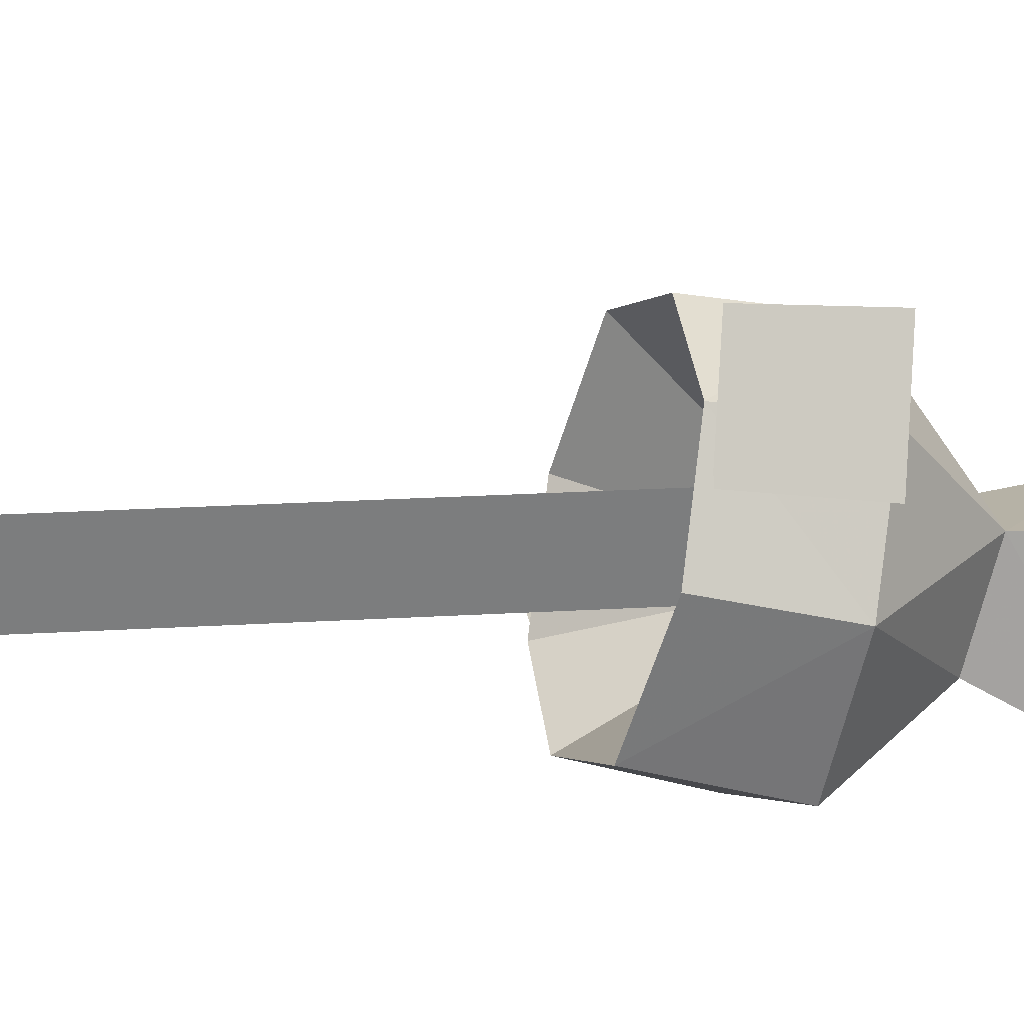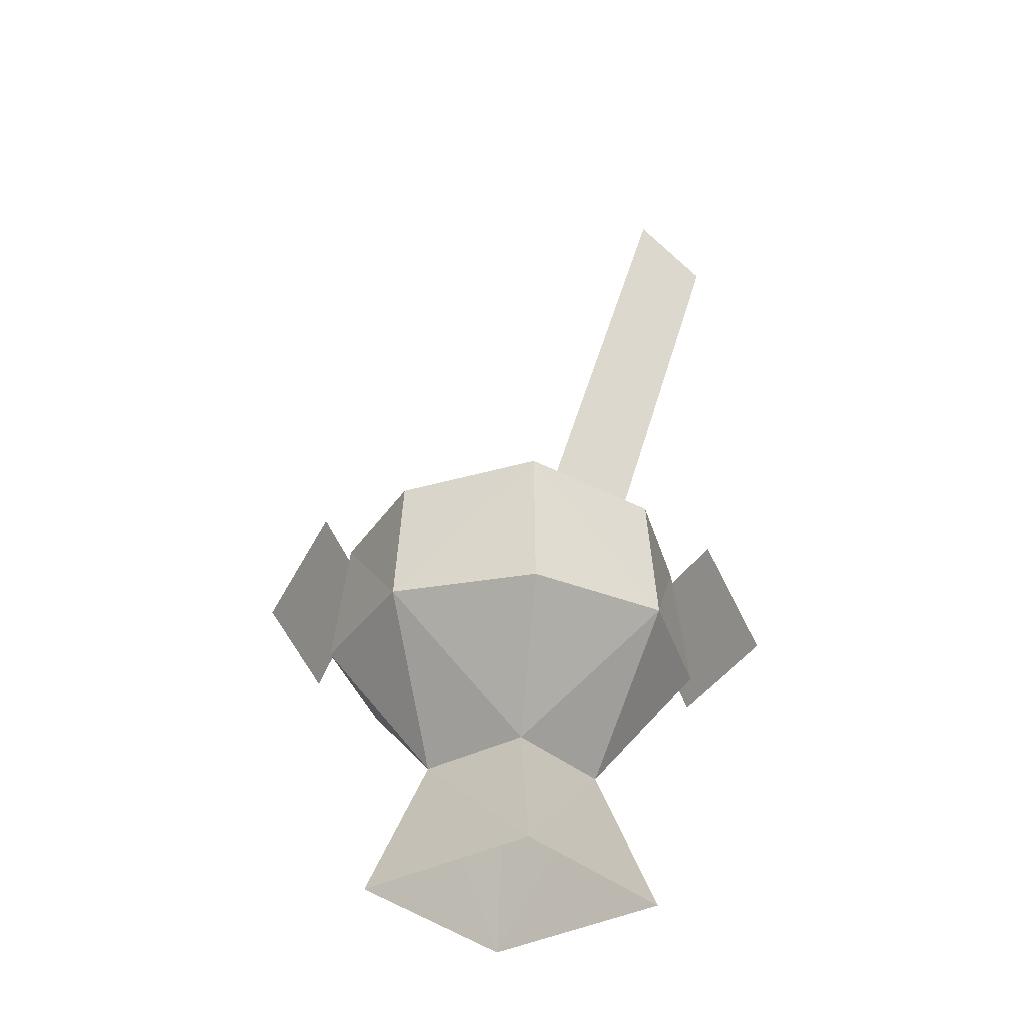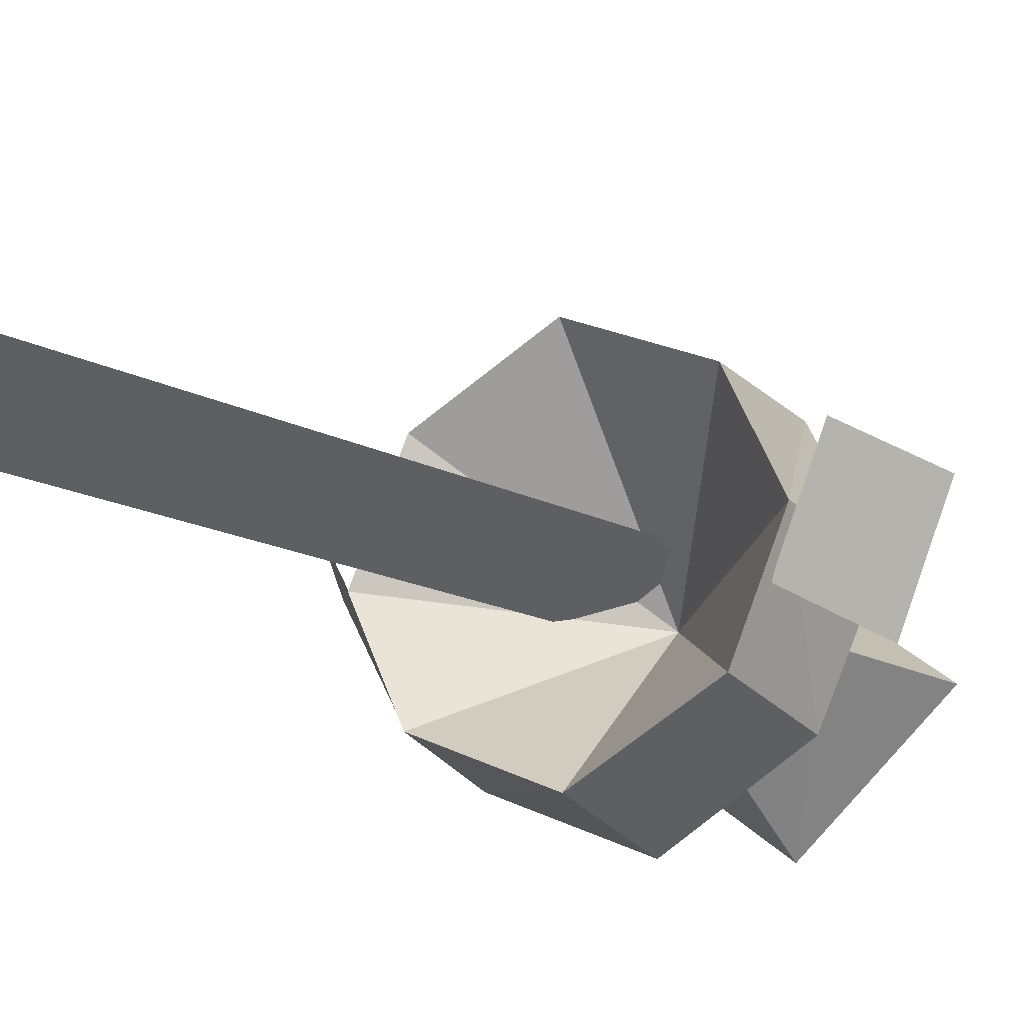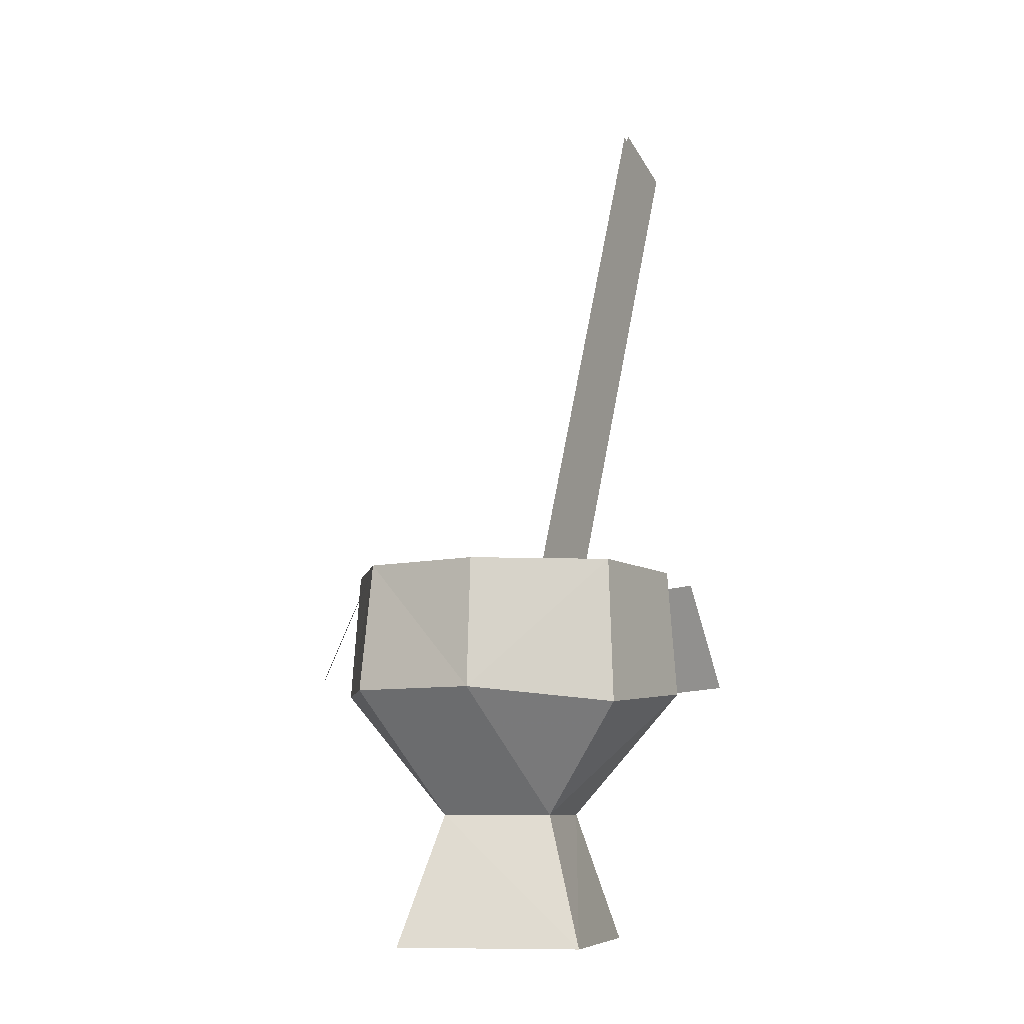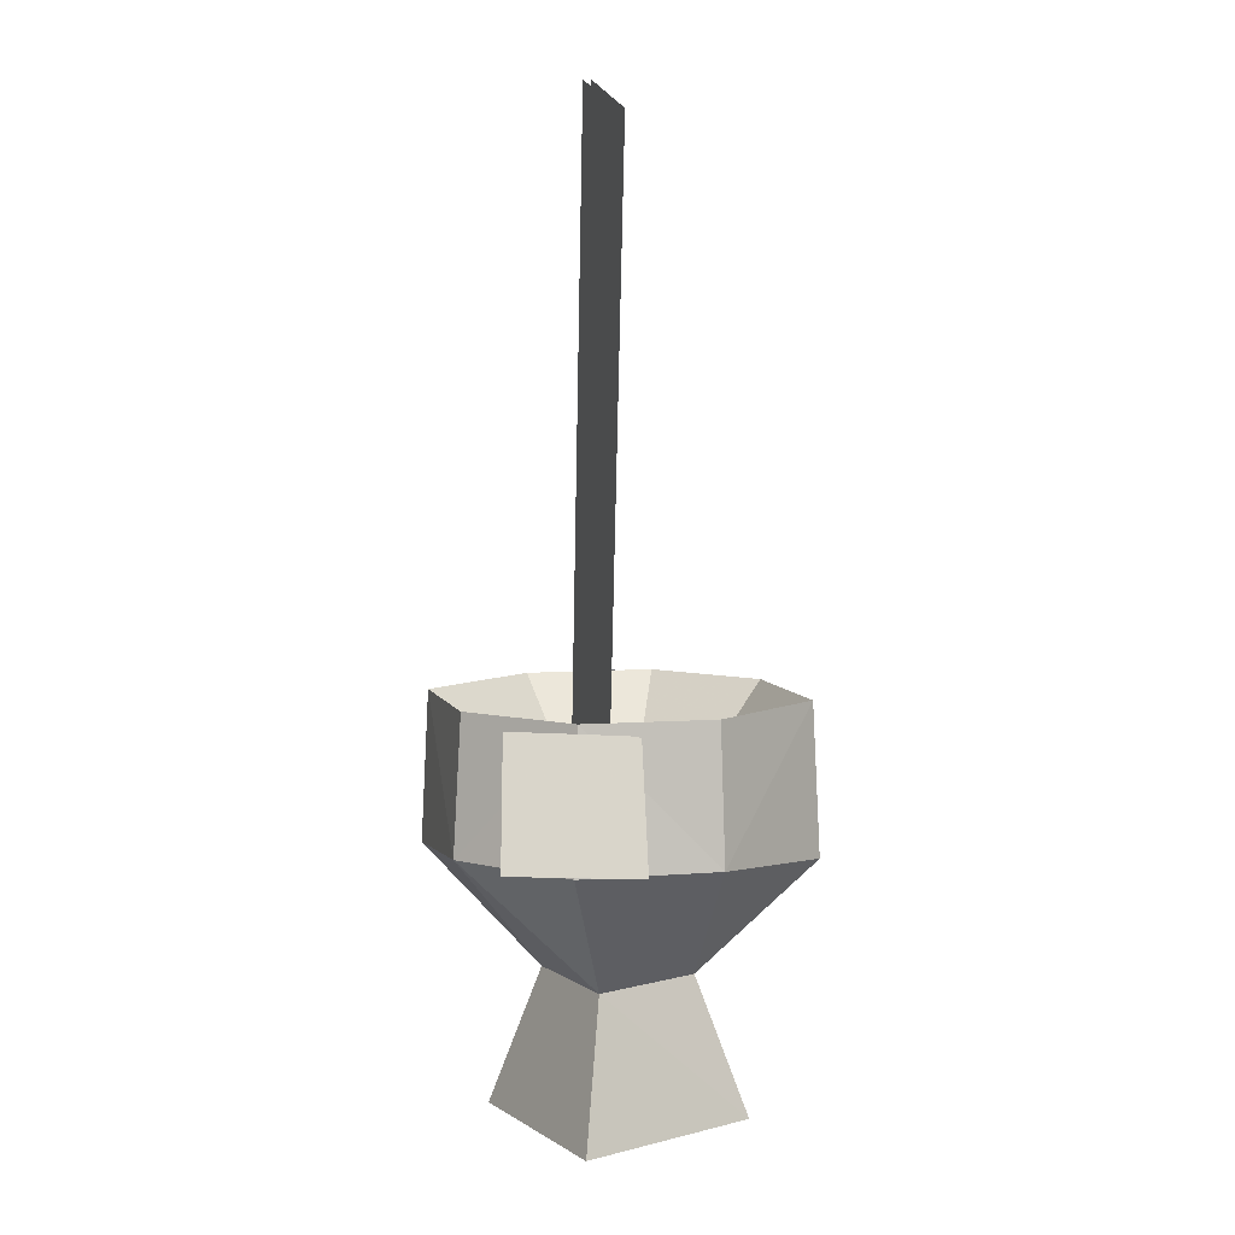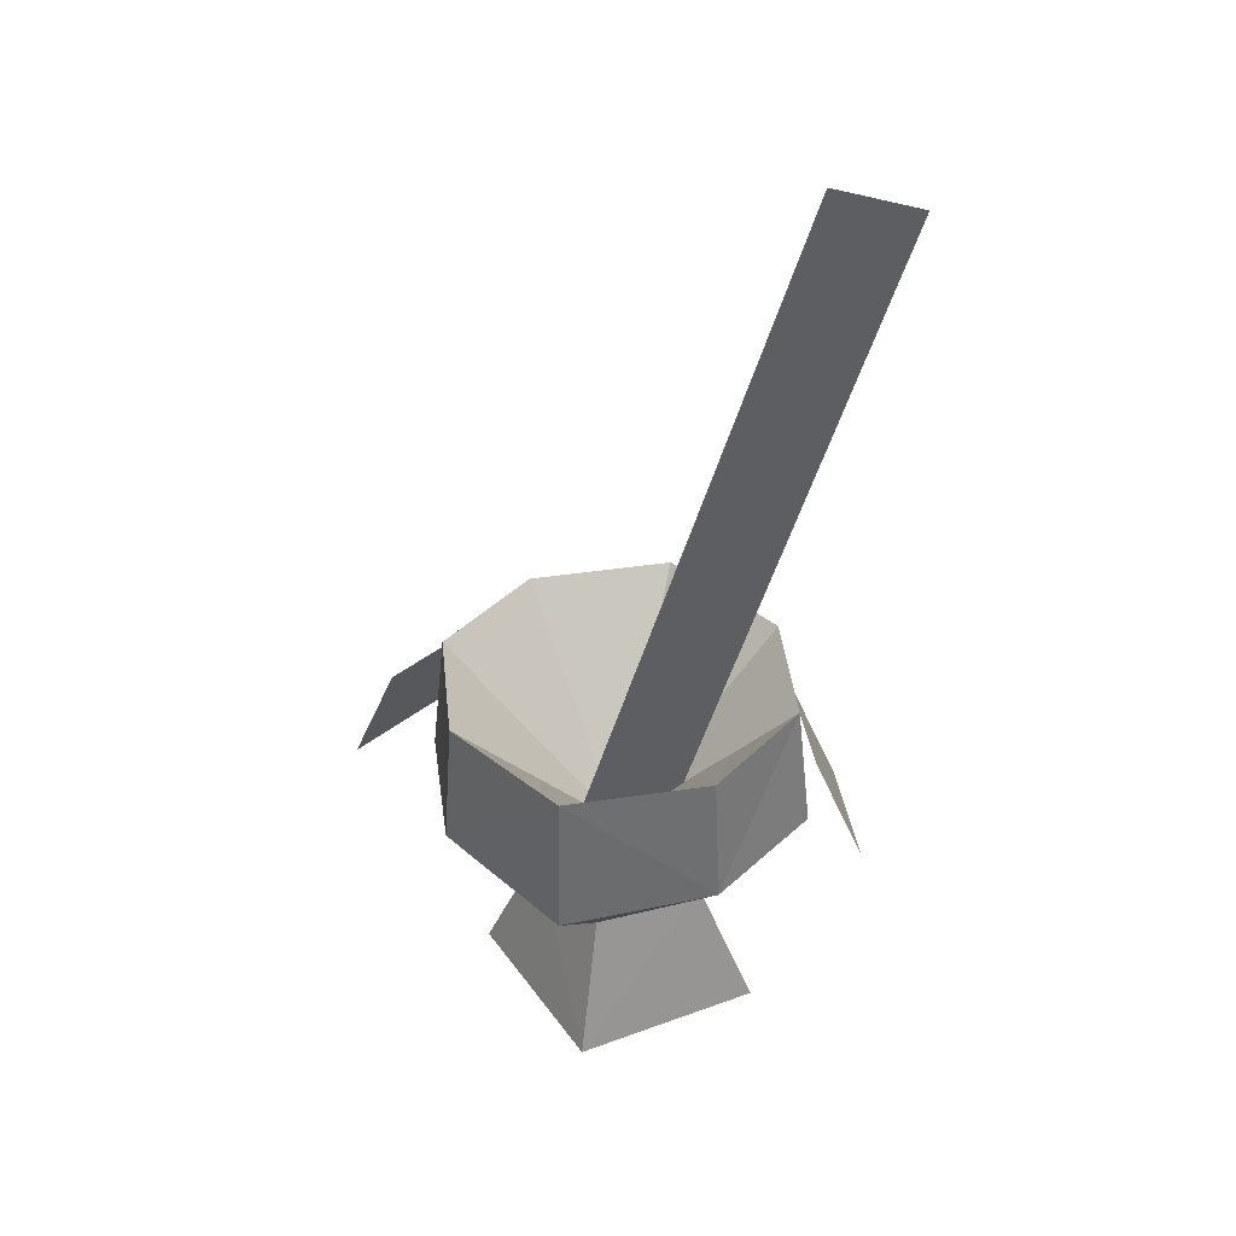
<metadata>
{"format":"obj","ext":"obj","renderer":"f3d","projection":"perspective","resolution":1024,"background":"white","views":[{"elev":-30.2,"azim":71.2,"up":"+Y"},{"elev":-37.3,"azim":173.0,"up":"+Z"},{"elev":-23.2,"azim":28.6,"up":"+Y"},{"elev":-8.6,"azim":146.9,"up":"+Z"},{"elev":6.6,"azim":-78.8,"up":"+Z"},{"elev":39.6,"azim":-163.2,"up":"+Z"}]}
</metadata>
<code>
g tanxian_fuben_257_lianjinfang_06
v -7.342 -1.638 27.19
v -1.14 0.1138 5.216
v 1.13 1.425 6.17
v -5.071 -0.3271 28.15
v 5e-06 1e-06 6.106
v -2.4e-05 5.478 11.84
v -3.813 3.505 11.84
v -4.048 3.675 7.848
v -3.813 3.505 11.84
v -2.4e-05 5.478 11.84
v 4e-06 5.708 7.419
v 5e-06 2.203 3.966
v -4.048 -3.675 7.848
v 5e-06 -5.708 7.419
v 4e-06 -5.478 11.84
v -3.813 -3.505 11.84
v -2.567 -3e-06 3.966
v 5e-06 -2.203 3.966
v 4e-06 -5.478 11.84
v -3.813 -3.505 11.84
v -5.297 -5e-06 11.84
v -5.738 -7e-06 7.848
v -2.567 -3e-06 3.966
v -4.314 -6e-06 -0.1381
v 6e-06 -3.786 -0.1381
v 5e-06 -2.203 3.966
v 5e-06 3.786 -0.1381
v 5e-06 2.203 3.966
v -5.297 -5e-06 11.84
v -7.62 1.478 8.29
v -6.019 -2.009 8.008
v -4.651 -1.563 11.46
v -6.178 1.763 11.73
v 3.813 3.505 11.84
v 4.048 3.675 7.848
v 3.813 3.505 11.84
v 4.048 -3.675 7.848
v 3.813 -3.505 11.84
v 2.567 -1e-06 3.966
v 3.813 -3.505 11.84
v 5.296 -3e-06 11.84
v 5.738 -6e-06 7.848
v 2.567 -1e-06 3.966
v 4.314 -5e-06 -0.1381
v 5.296 -3e-06 11.84
v 7.62 1.478 8.29
v 6.178 1.763 11.73
v 4.651 -1.563 11.46
v 6.019 -2.009 8.008
v -7.342 -1.43 27.19
v -5.071 -0.1192 28.15
v 1.13 1.633 6.17
v -1.14 0.3217 5.216
f 1 2 3
f 3 4 1
f 5 6 7
f 8 9 10
f 10 11 8
f 11 12 8
f 13 14 15
f 15 16 13
f 13 17 18
f 18 14 13
f 19 5 20
f 21 22 13
f 13 16 21
f 23 24 25
f 25 26 23
f 8 22 21
f 21 9 8
f 27 24 23
f 23 28 27
f 8 12 17
f 5 7 29
f 20 5 29
f 17 13 22
f 8 17 22
f 30 31 32
f 32 33 30
f 5 34 6
f 35 11 10
f 10 36 35
f 11 35 12
f 37 38 15
f 15 14 37
f 37 14 18
f 18 39 37
f 19 40 5
f 41 38 37
f 37 42 41
f 43 26 25
f 25 44 43
f 35 36 41
f 41 42 35
f 27 28 43
f 43 44 27
f 35 39 12
f 5 45 34
f 40 45 5
f 39 42 37
f 35 42 39
f 46 47 48
f 48 49 46
f 50 51 52
f 52 53 50

</code>
